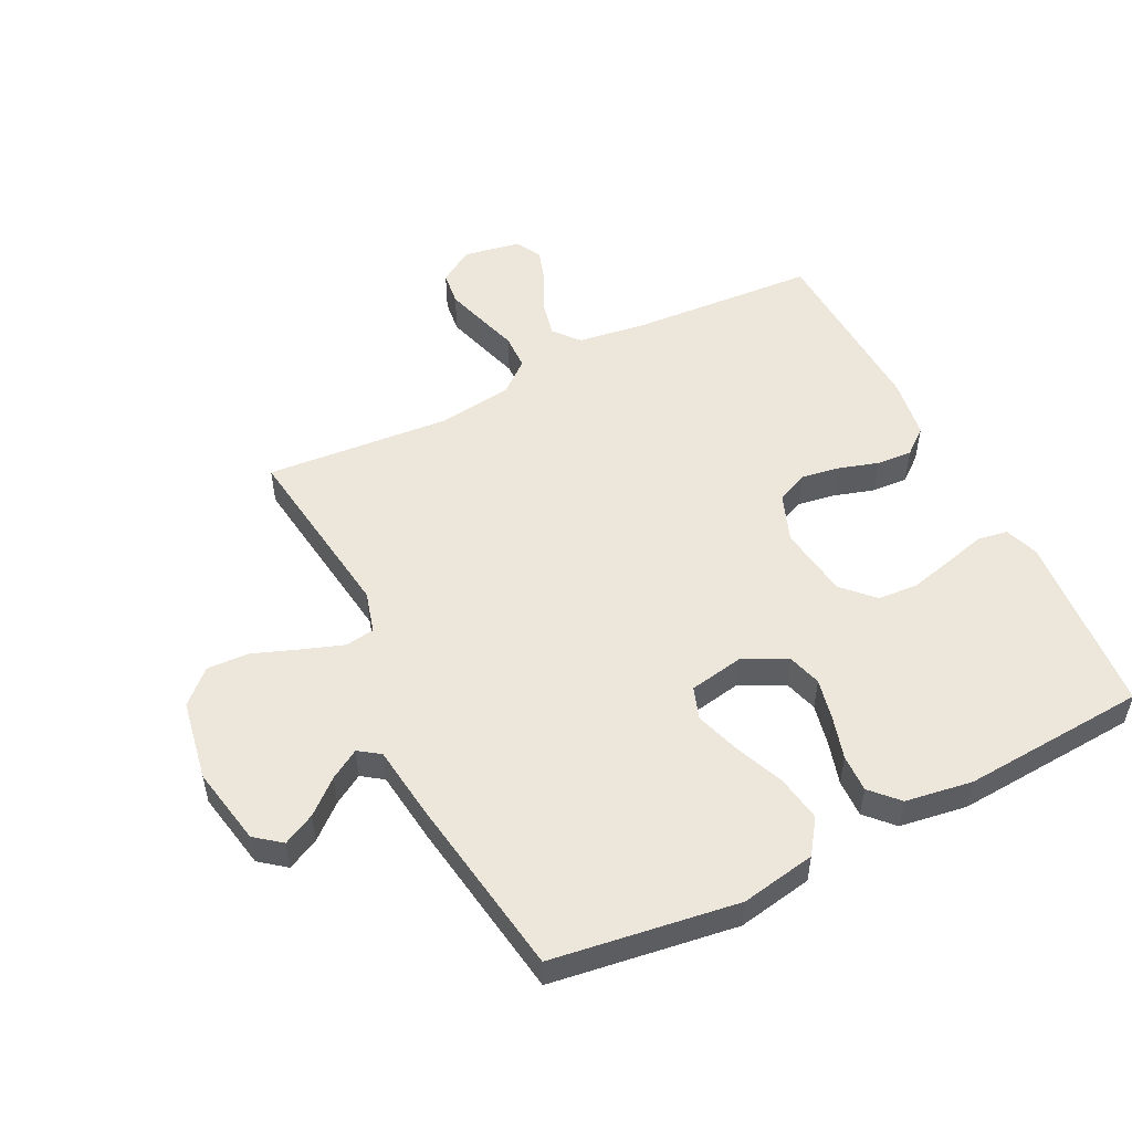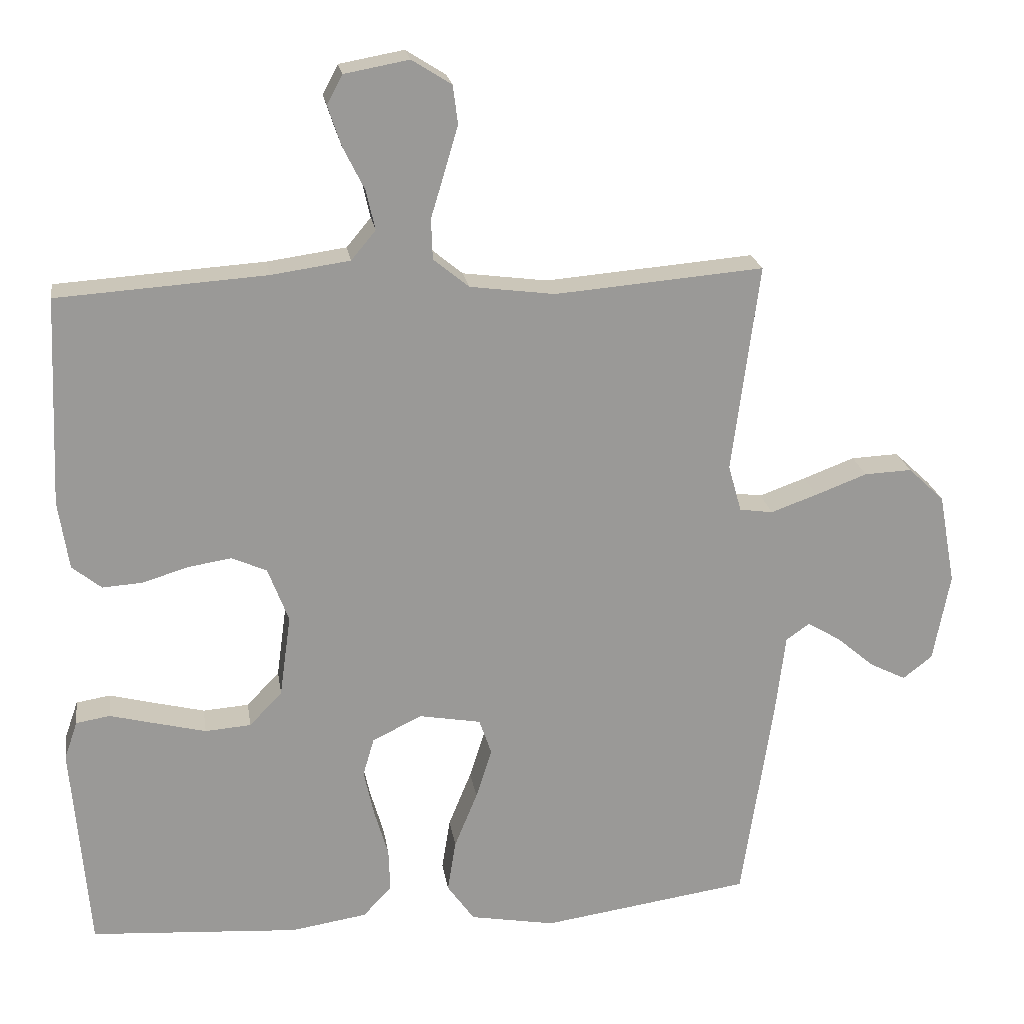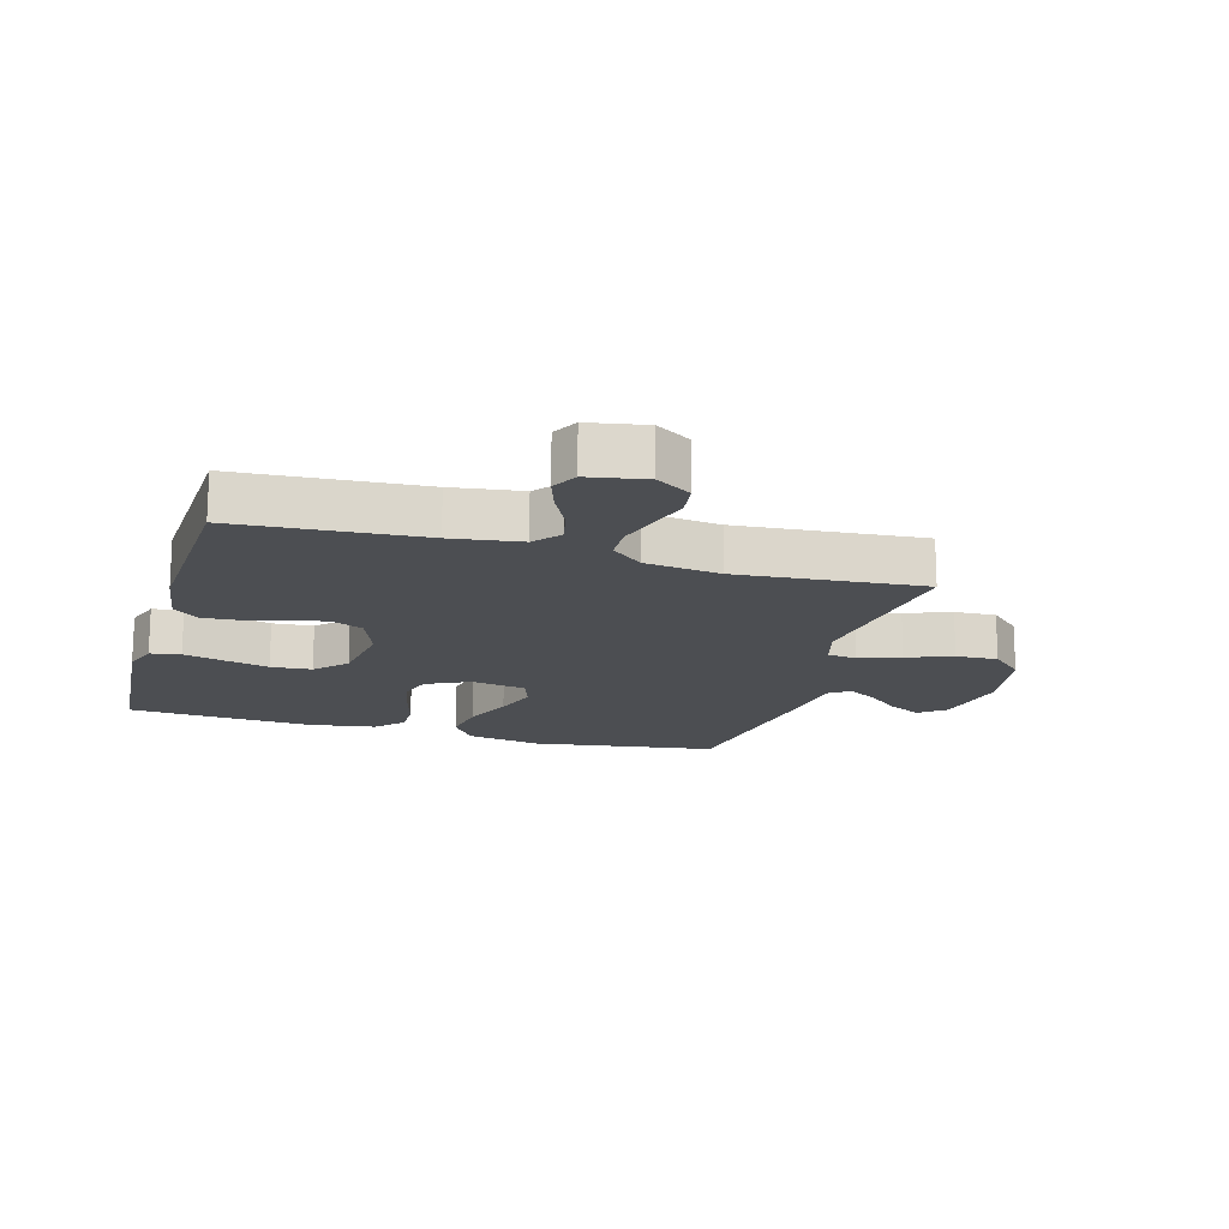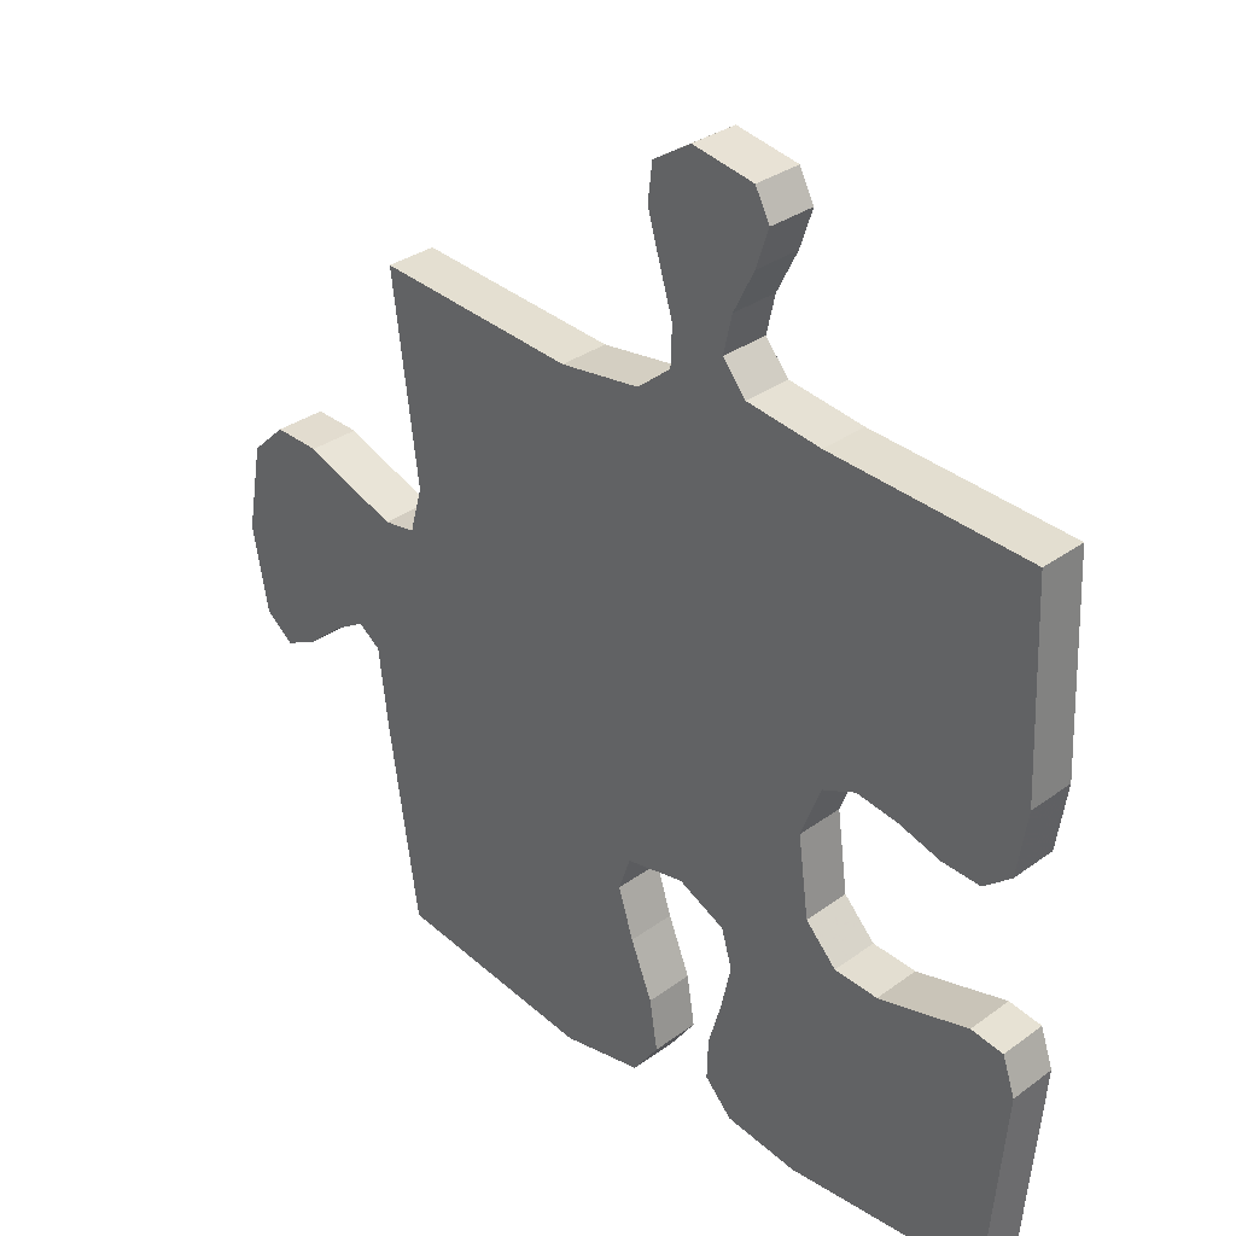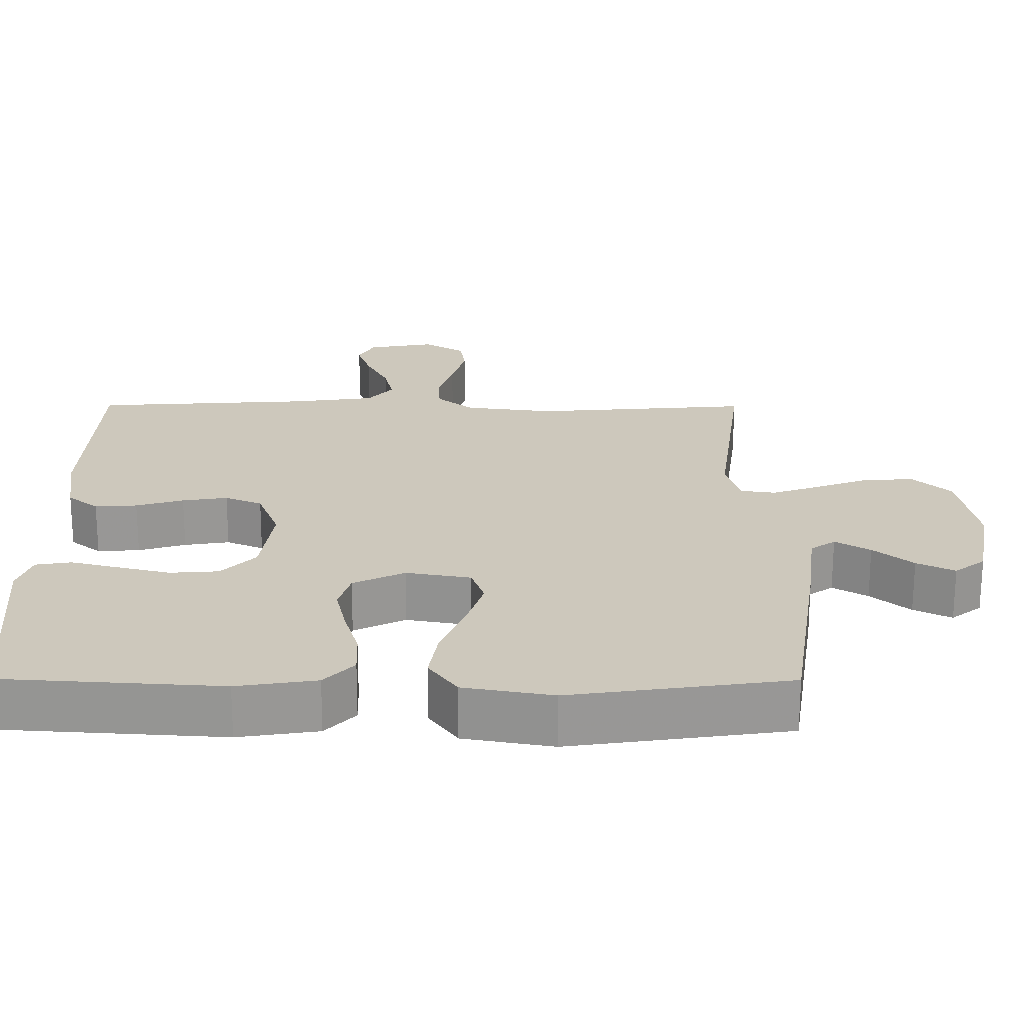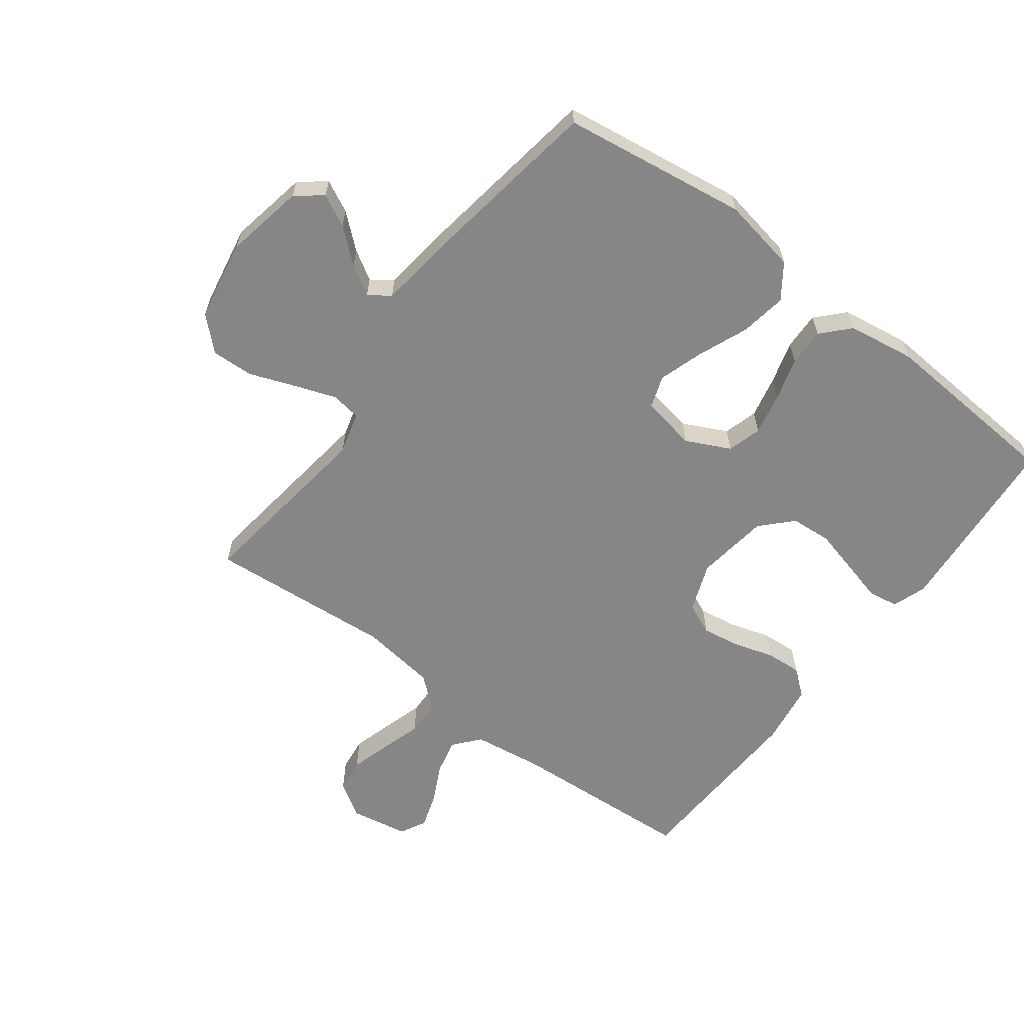
<metadata>
{"format":"obj","ext":"obj","renderer":"f3d","projection":"perspective","resolution":1024,"background":"white","views":[{"elev":52.2,"azim":153.3,"up":"+Y"},{"elev":21.3,"azim":-8.7,"up":"+Z"},{"elev":-16.5,"azim":-16.1,"up":"+Y"},{"elev":32.5,"azim":-135.3,"up":"+Z"},{"elev":-67.9,"azim":-0.1,"up":"+Z"},{"elev":-62.2,"azim":142.9,"up":"+Y"}]}
</metadata>
<code>
v -0.5 0.07 0.5
v -0.2 0.07 0.52
v -0.087 0.07 0.536
v -0.052 0.07 0.578
v -0.065 0.07 0.635
v -0.096 0.07 0.697
v -0.115 0.07 0.754
v -0.093 0.07 0.796
v 0 0.07 0.813
v 0.057 0.07 0.777
v 0.064 0.07 0.722
v 0.045 0.07 0.657
v 0.025 0.07 0.591
v 0.027 0.07 0.533
v 0.078 0.07 0.491
v 0.2 0.07 0.475
v 0.5 0.07 0.5
v 0.461 0.07 0.2
v 0.48 0.07 0.132
v 0.528 0.07 0.125
v 0.595 0.07 0.149
v 0.669 0.07 0.177
v 0.737 0.07 0.18
v 0.789 0.07 0.131
v 0.813 0.07 0
v 0.789 0.07 -0.128
v 0.747 0.07 -0.161
v 0.695 0.07 -0.135
v 0.641 0.07 -0.089
v 0.593 0.07 -0.06
v 0.559 0.07 -0.084
v 0.545 0.07 -0.2
v 0.5 0.07 -0.5
v 0.2 0.07 -0.544
v 0.078 0.07 -0.522
v 0.039 0.07 -0.467
v 0.051 0.07 -0.392
v 0.084 0.07 -0.311
v 0.107 0.07 -0.239
v 0.089 0.07 -0.187
v 0 0.07 -0.171
v -0.071 0.07 -0.206
v -0.087 0.07 -0.261
v -0.072 0.07 -0.329
v -0.052 0.07 -0.398
v -0.05 0.07 -0.459
v -0.091 0.07 -0.503
v -0.2 0.07 -0.52
v -0.5 0.07 -0.5
v -0.525 0.07 -0.2
v -0.506 0.07 -0.145
v -0.457 0.07 -0.137
v -0.391 0.07 -0.154
v -0.319 0.07 -0.172
v -0.253 0.07 -0.167
v -0.206 0.07 -0.118
v -0.19 0.07 0
v -0.22 0.07 0.079
v -0.271 0.07 0.101
v -0.333 0.07 0.091
v -0.398 0.07 0.071
v -0.456 0.07 0.067
v -0.498 0.07 0.101
v -0.513 0.07 0.2
v -0.5 0 0.5
v -0.2 0 0.52
v -0.087 0 0.536
v -0.052 0 0.578
v -0.065 0 0.635
v -0.096 0 0.697
v -0.115 0 0.754
v -0.093 0 0.796
v 0 0 0.813
v 0.057 0 0.777
v 0.064 0 0.722
v 0.045 0 0.657
v 0.025 0 0.591
v 0.027 0 0.533
v 0.078 0 0.491
v 0.2 0 0.475
v 0.5 0 0.5
v 0.461 0 0.2
v 0.48 0 0.132
v 0.528 0 0.125
v 0.595 0 0.149
v 0.669 0 0.177
v 0.737 0 0.18
v 0.789 0 0.131
v 0.813 0 0
v 0.789 0 -0.128
v 0.747 0 -0.161
v 0.695 0 -0.135
v 0.641 0 -0.089
v 0.593 0 -0.06
v 0.559 0 -0.084
v 0.545 0 -0.2
v 0.5 0 -0.5
v 0.2 0 -0.544
v 0.078 0 -0.522
v 0.039 0 -0.467
v 0.051 0 -0.392
v 0.084 0 -0.311
v 0.107 0 -0.239
v 0.089 0 -0.187
v 0 0 -0.171
v -0.071 0 -0.206
v -0.087 0 -0.261
v -0.072 0 -0.329
v -0.052 0 -0.398
v -0.05 0 -0.459
v -0.091 0 -0.503
v -0.2 0 -0.52
v -0.5 0 -0.5
v -0.525 0 -0.2
v -0.506 0 -0.145
v -0.457 0 -0.137
v -0.391 0 -0.154
v -0.319 0 -0.172
v -0.253 0 -0.167
v -0.206 0 -0.118
v -0.19 0 0
v -0.22 0 0.079
v -0.271 0 0.101
v -0.333 0 0.091
v -0.398 0 0.071
v -0.456 0 0.067
v -0.498 0 0.101
v -0.513 0 0.2
f 64 1 2
f 63 64 2
f 62 63 2
f 61 62 2
f 60 61 2
f 59 60 2 3
f 58 59 3 4
f 57 58 4
f 56 57 4
f 51 52 53
f 50 51 53
f 49 50 53
f 48 49 53
f 47 48 53
f 46 47 53
f 45 46 53
f 44 45 53
f 43 44 53 54
f 42 43 54 55
f 36 37 38
f 35 36 38
f 34 35 38
f 33 34 38
f 32 33 38
f 31 32 38
f 30 31 38 39
f 27 28 29
f 26 27 29
f 25 26 29
f 24 25 29
f 23 24 29
f 22 23 29
f 21 22 29
f 20 21 29 30
f 30 39 40
f 20 30 40
f 19 20 40
f 16 17 18
f 19 40 41
f 18 19 41
f 16 18 41
f 15 16 41
f 11 12 13
f 10 11 13
f 9 10 13
f 8 9 13
f 7 8 13
f 6 7 13
f 5 6 13
f 4 5 13 14
f 41 42 55 56
f 15 41 56
f 14 15 56
f 4 14 56
f 66 65 128
f 66 128 127
f 66 127 126
f 66 126 125
f 66 125 124
f 67 66 124 123
f 68 67 123 122
f 68 122 121
f 68 121 120
f 117 116 115
f 117 115 114
f 117 114 113
f 117 113 112
f 117 112 111
f 117 111 110
f 117 110 109
f 117 109 108
f 118 117 108 107
f 119 118 107 106
f 102 101 100
f 102 100 99
f 102 99 98
f 102 98 97
f 102 97 96
f 102 96 95
f 103 102 95 94
f 93 92 91
f 93 91 90
f 93 90 89
f 93 89 88
f 93 88 87
f 93 87 86
f 93 86 85
f 94 93 85 84
f 104 103 94
f 104 94 84
f 104 84 83
f 82 81 80
f 105 104 83
f 105 83 82
f 105 82 80
f 105 80 79
f 77 76 75
f 77 75 74
f 77 74 73
f 77 73 72
f 77 72 71
f 77 71 70
f 77 70 69
f 78 77 69 68
f 120 119 106 105
f 120 105 79
f 120 79 78
f 120 78 68
f 1 65 66 2
f 2 66 67 3
f 3 67 68 4
f 4 68 69 5
f 5 69 70 6
f 6 70 71 7
f 7 71 72 8
f 8 72 73 9
f 9 73 74 10
f 10 74 75 11
f 11 75 76 12
f 12 76 77 13
f 13 77 78 14
f 14 78 79 15
f 15 79 80 16
f 16 80 81 17
f 17 81 82 18
f 18 82 83 19
f 19 83 84 20
f 20 84 85 21
f 21 85 86 22
f 22 86 87 23
f 23 87 88 24
f 24 88 89 25
f 25 89 90 26
f 26 90 91 27
f 27 91 92 28
f 28 92 93 29
f 29 93 94 30
f 30 94 95 31
f 31 95 96 32
f 32 96 97 33
f 33 97 98 34
f 34 98 99 35
f 35 99 100 36
f 36 100 101 37
f 37 101 102 38
f 38 102 103 39
f 39 103 104 40
f 40 104 105 41
f 41 105 106 42
f 42 106 107 43
f 43 107 108 44
f 44 108 109 45
f 45 109 110 46
f 46 110 111 47
f 47 111 112 48
f 48 112 113 49
f 49 113 114 50
f 50 114 115 51
f 51 115 116 52
f 52 116 117 53
f 53 117 118 54
f 54 118 119 55
f 55 119 120 56
f 56 120 121 57
f 57 121 122 58
f 58 122 123 59
f 59 123 124 60
f 60 124 125 61
f 61 125 126 62
f 62 126 127 63
f 63 127 128 64
f 64 128 65 1

</code>
